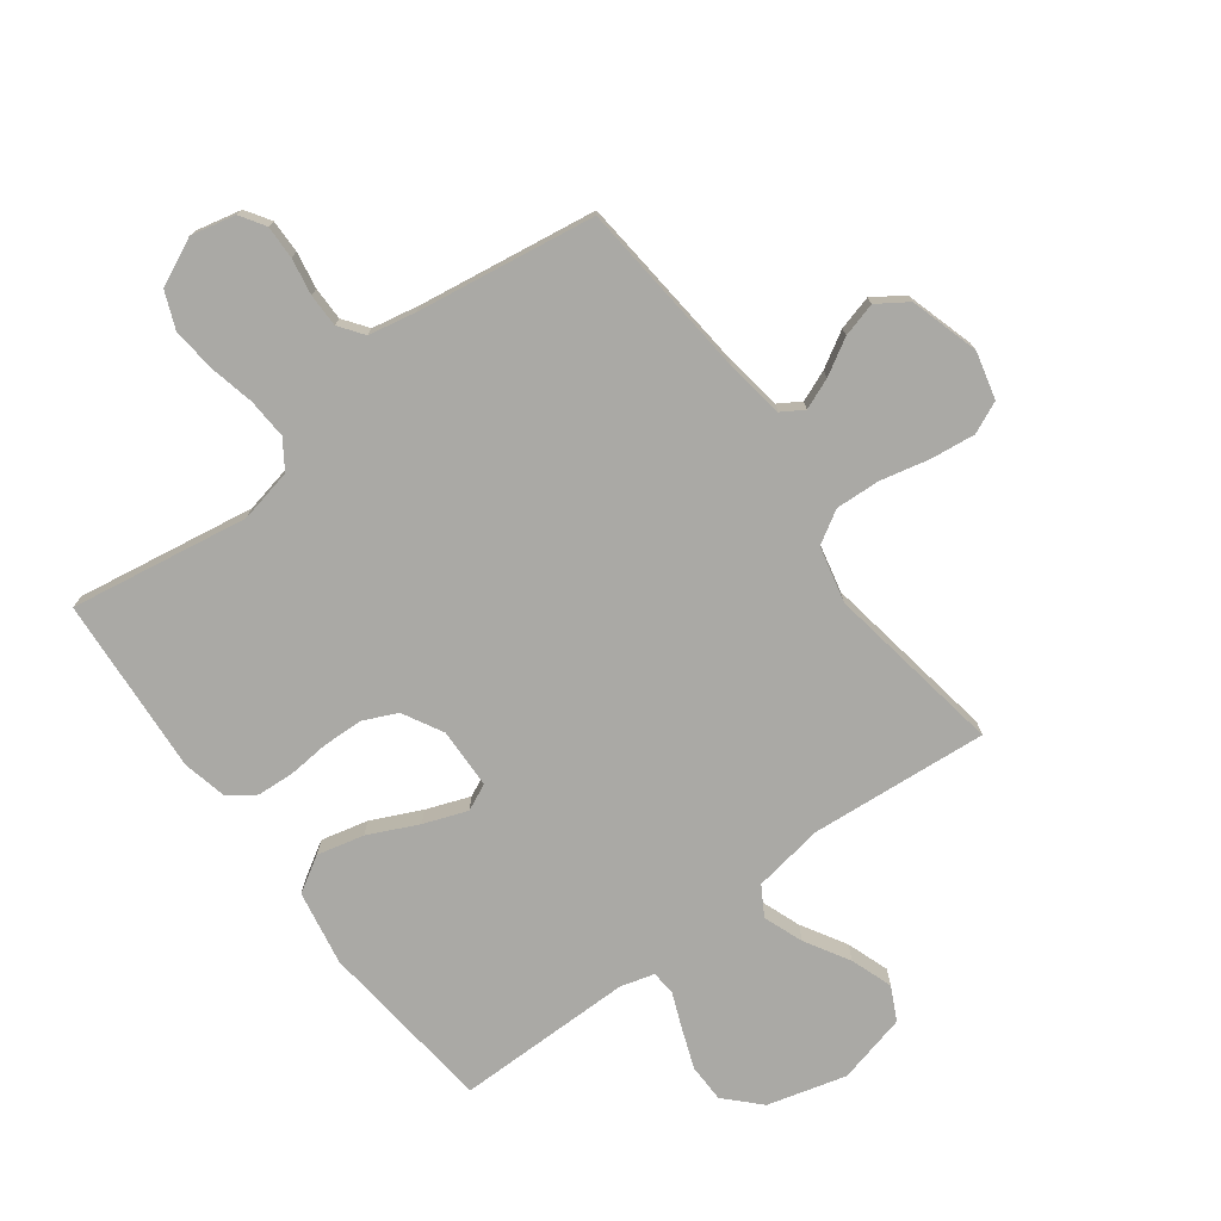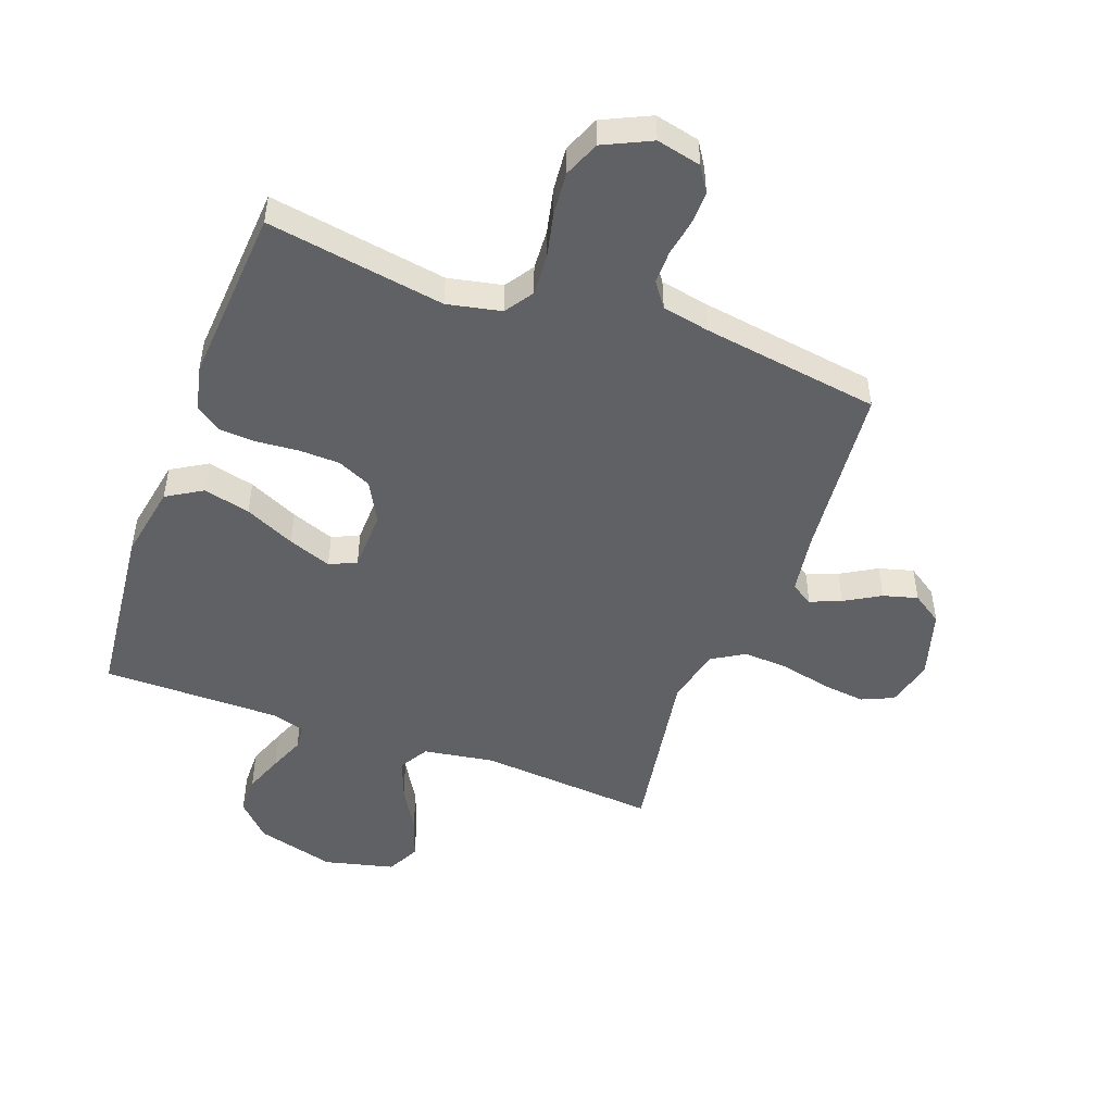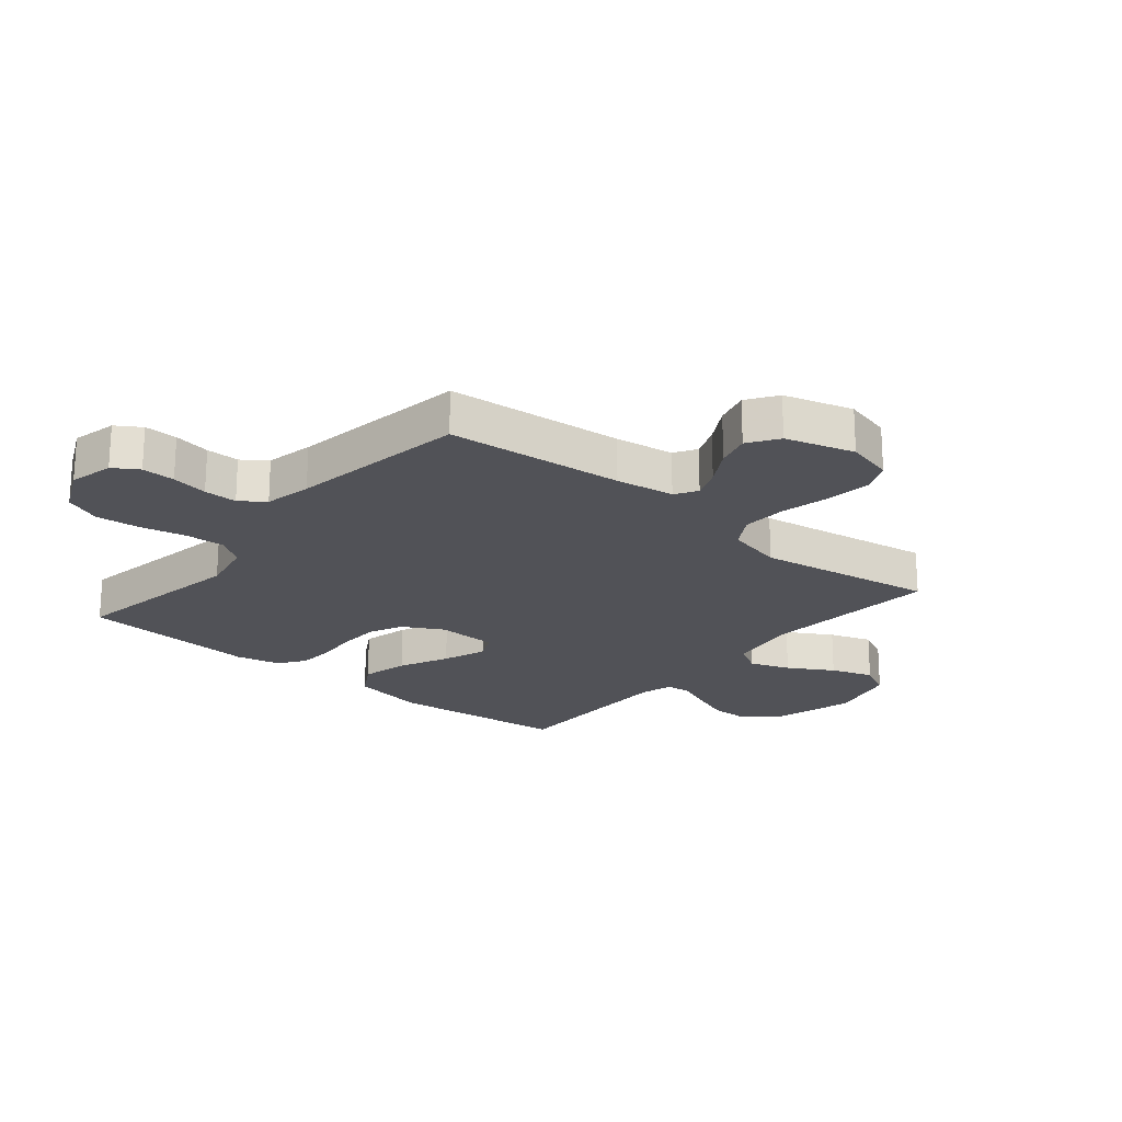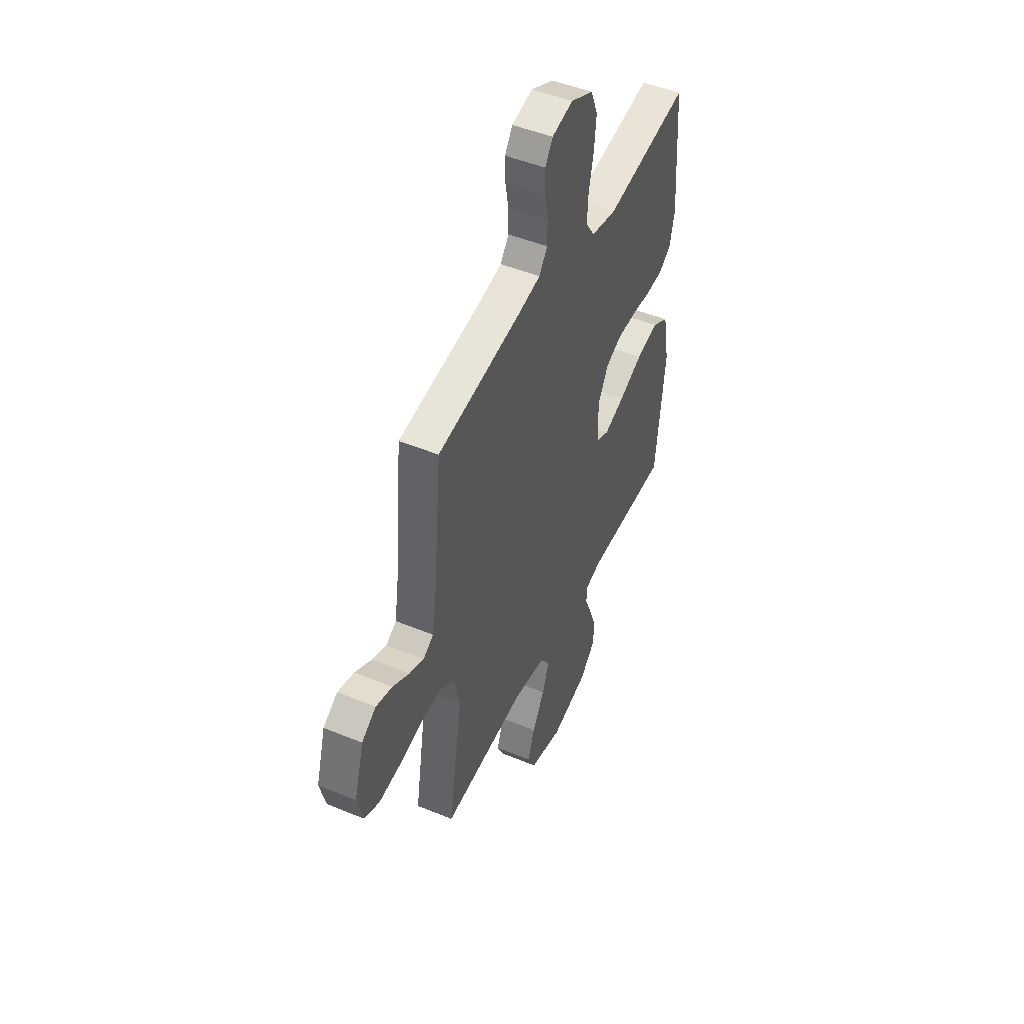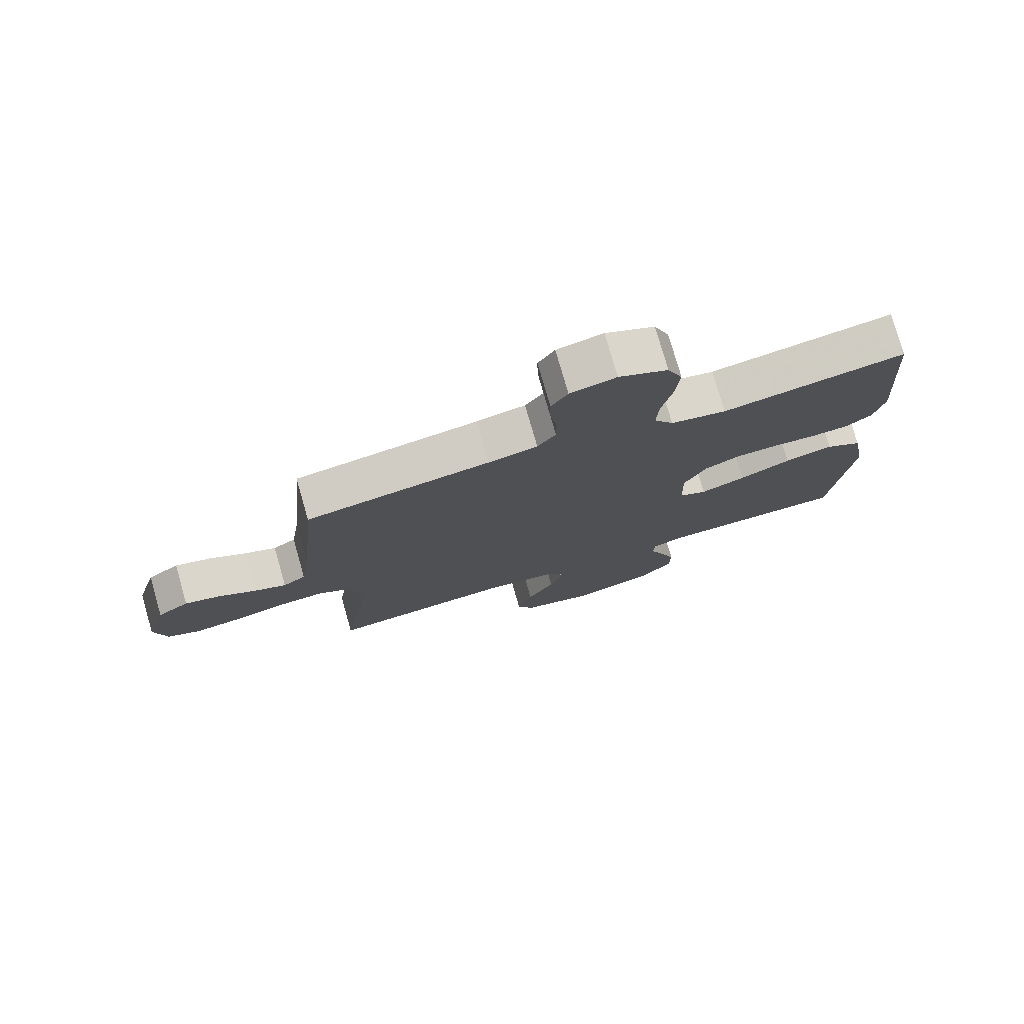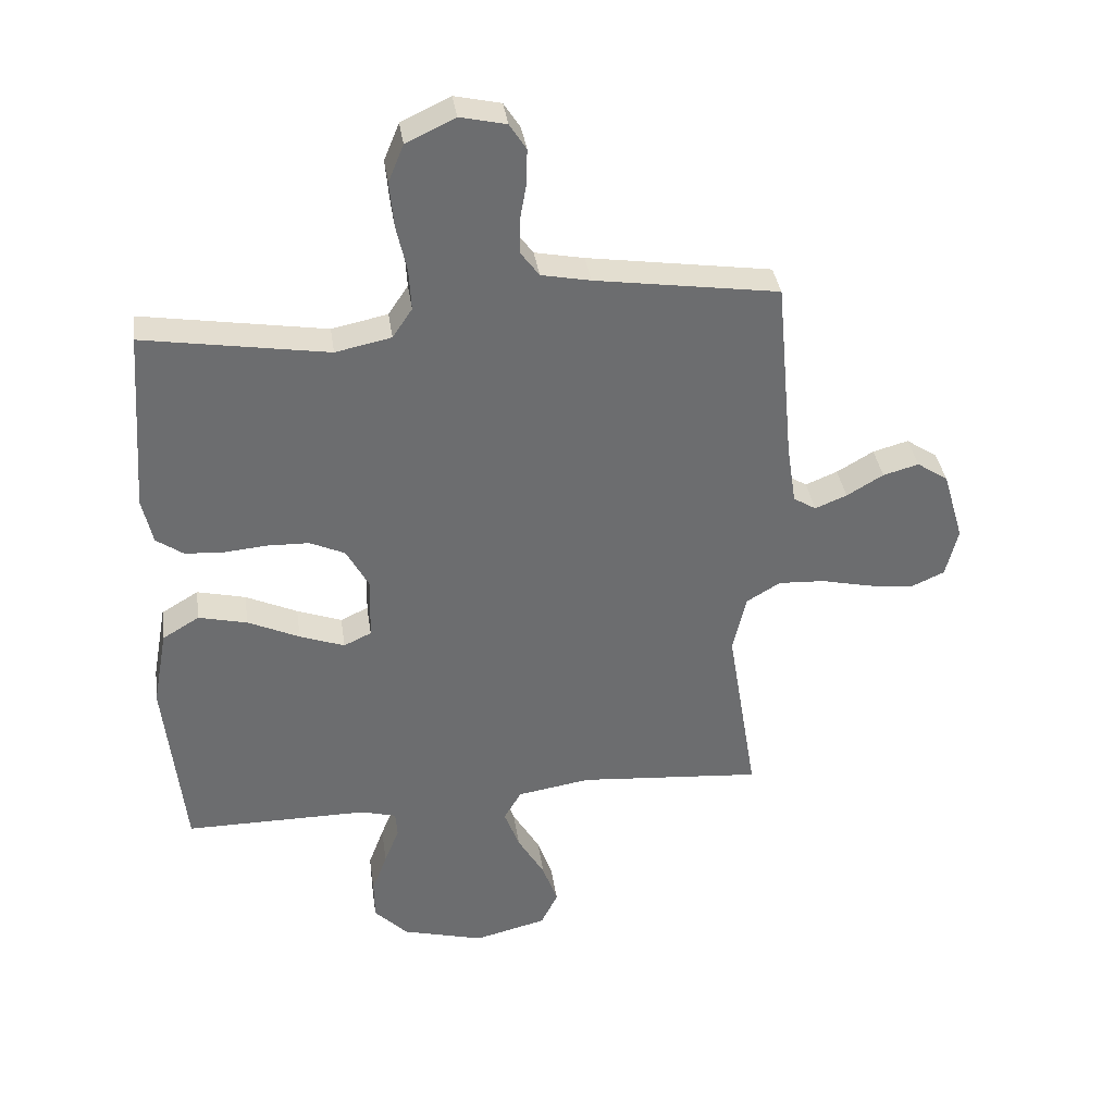
<metadata>
{"format":"obj","ext":"obj","renderer":"f3d","projection":"perspective","resolution":1024,"background":"white","views":[{"elev":-75.3,"azim":36.7,"up":"+Y"},{"elev":-48.7,"azim":-20.2,"up":"+Y"},{"elev":-21.6,"azim":50.1,"up":"+Y"},{"elev":48.1,"azim":114.8,"up":"+Z"},{"elev":76.9,"azim":164.0,"up":"+Z"},{"elev":36.5,"azim":-8.2,"up":"+Z"}]}
</metadata>
<code>
v 0.5 0.07 0.5
v 0.528 0.07 0.2
v 0.543 0.07 0.101
v 0.58 0.07 0.078
v 0.632 0.07 0.099
v 0.692 0.07 0.134
v 0.75 0.07 0.15
v 0.801 0.07 0.116
v 0.835 0.07 0
v 0.815 0.07 -0.08
v 0.761 0.07 -0.104
v 0.686 0.07 -0.095
v 0.604 0.07 -0.076
v 0.528 0.07 -0.072
v 0.473 0.07 -0.105
v 0.451 0.07 -0.2
v 0.5 0.07 -0.5
v 0.2 0.07 -0.475
v 0.081 0.07 -0.494
v 0.052 0.07 -0.543
v 0.077 0.07 -0.61
v 0.121 0.07 -0.685
v 0.146 0.07 -0.756
v 0.118 0.07 -0.812
v 0 0.07 -0.841
v -0.133 0.07 -0.805
v -0.188 0.07 -0.749
v -0.189 0.07 -0.684
v -0.164 0.07 -0.617
v -0.14 0.07 -0.558
v -0.143 0.07 -0.516
v -0.2 0.07 -0.5
v -0.5 0.07 -0.5
v -0.532 0.07 -0.2
v -0.509 0.07 -0.074
v -0.449 0.07 -0.038
v -0.37 0.07 -0.057
v -0.286 0.07 -0.096
v -0.213 0.07 -0.123
v -0.168 0.07 -0.102
v -0.165 0.07 0
v -0.202 0.07 0.068
v -0.259 0.07 0.094
v -0.328 0.07 0.096
v -0.398 0.07 0.09
v -0.46 0.07 0.094
v -0.504 0.07 0.125
v -0.521 0.07 0.2
v -0.5 0.07 0.5
v -0.2 0.07 0.451
v -0.109 0.07 0.47
v -0.077 0.07 0.518
v -0.081 0.07 0.586
v -0.098 0.07 0.662
v -0.105 0.07 0.736
v -0.08 0.07 0.797
v 0 0.07 0.835
v 0.075 0.07 0.818
v 0.102 0.07 0.776
v 0.101 0.07 0.72
v 0.09 0.07 0.658
v 0.09 0.07 0.602
v 0.12 0.07 0.561
v 0.2 0.07 0.545
v 0.5 0 0.5
v 0.528 0 0.2
v 0.543 0 0.101
v 0.58 0 0.078
v 0.632 0 0.099
v 0.692 0 0.134
v 0.75 0 0.15
v 0.801 0 0.116
v 0.835 0 0
v 0.815 0 -0.08
v 0.761 0 -0.104
v 0.686 0 -0.095
v 0.604 0 -0.076
v 0.528 0 -0.072
v 0.473 0 -0.105
v 0.451 0 -0.2
v 0.5 0 -0.5
v 0.2 0 -0.475
v 0.081 0 -0.494
v 0.052 0 -0.543
v 0.077 0 -0.61
v 0.121 0 -0.685
v 0.146 0 -0.756
v 0.118 0 -0.812
v 0 0 -0.841
v -0.133 0 -0.805
v -0.188 0 -0.749
v -0.189 0 -0.684
v -0.164 0 -0.617
v -0.14 0 -0.558
v -0.143 0 -0.516
v -0.2 0 -0.5
v -0.5 0 -0.5
v -0.532 0 -0.2
v -0.509 0 -0.074
v -0.449 0 -0.038
v -0.37 0 -0.057
v -0.286 0 -0.096
v -0.213 0 -0.123
v -0.168 0 -0.102
v -0.165 0 0
v -0.202 0 0.068
v -0.259 0 0.094
v -0.328 0 0.096
v -0.398 0 0.09
v -0.46 0 0.094
v -0.504 0 0.125
v -0.521 0 0.2
v -0.5 0 0.5
v -0.2 0 0.451
v -0.109 0 0.47
v -0.077 0 0.518
v -0.081 0 0.586
v -0.098 0 0.662
v -0.105 0 0.736
v -0.08 0 0.797
v 0 0 0.835
v 0.075 0 0.818
v 0.102 0 0.776
v 0.101 0 0.72
v 0.09 0 0.658
v 0.09 0 0.602
v 0.12 0 0.561
v 0.2 0 0.545
f 59 60 61
f 58 59 61
f 57 58 61
f 56 57 61
f 55 56 61
f 54 55 61
f 53 54 61
f 52 53 61 62
f 51 52 62 63
f 48 49 50
f 47 48 50
f 46 47 50
f 45 46 50
f 44 45 50
f 43 44 50 51
f 51 63 64
f 43 51 64
f 42 43 64
f 36 37 38
f 35 36 38
f 34 35 38
f 33 34 38
f 32 33 38
f 31 32 38 39
f 28 29 30
f 27 28 30
f 26 27 30
f 25 26 30
f 24 25 30
f 23 24 30
f 22 23 30
f 21 22 30
f 20 21 30 31
f 31 39 40
f 20 31 40
f 19 20 40
f 16 17 18
f 19 40 41
f 18 19 41
f 16 18 41
f 15 16 41
f 11 12 13
f 10 11 13
f 9 10 13
f 8 9 13
f 7 8 13
f 6 7 13
f 5 6 13
f 4 5 13 14
f 64 1 2
f 42 64 2
f 41 42 2
f 15 41 2
f 14 15 2
f 14 2 3
f 3 4 14
f 125 124 123
f 125 123 122
f 125 122 121
f 125 121 120
f 125 120 119
f 125 119 118
f 125 118 117
f 126 125 117 116
f 127 126 116 115
f 114 113 112
f 114 112 111
f 114 111 110
f 114 110 109
f 114 109 108
f 115 114 108 107
f 128 127 115
f 128 115 107
f 128 107 106
f 102 101 100
f 102 100 99
f 102 99 98
f 102 98 97
f 102 97 96
f 103 102 96 95
f 94 93 92
f 94 92 91
f 94 91 90
f 94 90 89
f 94 89 88
f 94 88 87
f 94 87 86
f 94 86 85
f 95 94 85 84
f 104 103 95
f 104 95 84
f 104 84 83
f 82 81 80
f 105 104 83
f 105 83 82
f 105 82 80
f 105 80 79
f 77 76 75
f 77 75 74
f 77 74 73
f 77 73 72
f 77 72 71
f 77 71 70
f 77 70 69
f 78 77 69 68
f 66 65 128
f 66 128 106
f 66 106 105
f 66 105 79
f 66 79 78
f 67 66 78
f 78 68 67
f 1 65 66 2
f 2 66 67 3
f 3 67 68 4
f 4 68 69 5
f 5 69 70 6
f 6 70 71 7
f 7 71 72 8
f 8 72 73 9
f 9 73 74 10
f 10 74 75 11
f 11 75 76 12
f 12 76 77 13
f 13 77 78 14
f 14 78 79 15
f 15 79 80 16
f 16 80 81 17
f 17 81 82 18
f 18 82 83 19
f 19 83 84 20
f 20 84 85 21
f 21 85 86 22
f 22 86 87 23
f 23 87 88 24
f 24 88 89 25
f 25 89 90 26
f 26 90 91 27
f 27 91 92 28
f 28 92 93 29
f 29 93 94 30
f 30 94 95 31
f 31 95 96 32
f 32 96 97 33
f 33 97 98 34
f 34 98 99 35
f 35 99 100 36
f 36 100 101 37
f 37 101 102 38
f 38 102 103 39
f 39 103 104 40
f 40 104 105 41
f 41 105 106 42
f 42 106 107 43
f 43 107 108 44
f 44 108 109 45
f 45 109 110 46
f 46 110 111 47
f 47 111 112 48
f 48 112 113 49
f 49 113 114 50
f 50 114 115 51
f 51 115 116 52
f 52 116 117 53
f 53 117 118 54
f 54 118 119 55
f 55 119 120 56
f 56 120 121 57
f 57 121 122 58
f 58 122 123 59
f 59 123 124 60
f 60 124 125 61
f 61 125 126 62
f 62 126 127 63
f 63 127 128 64
f 64 128 65 1

</code>
